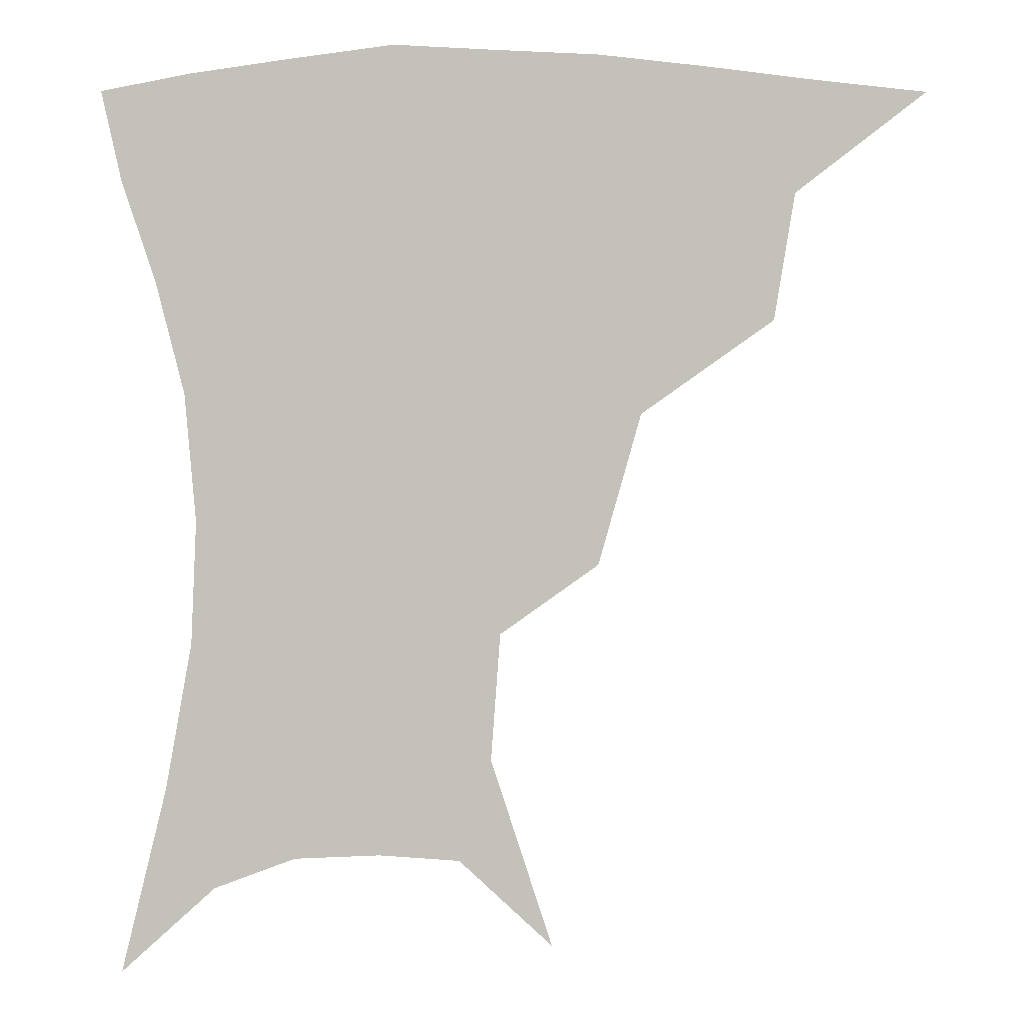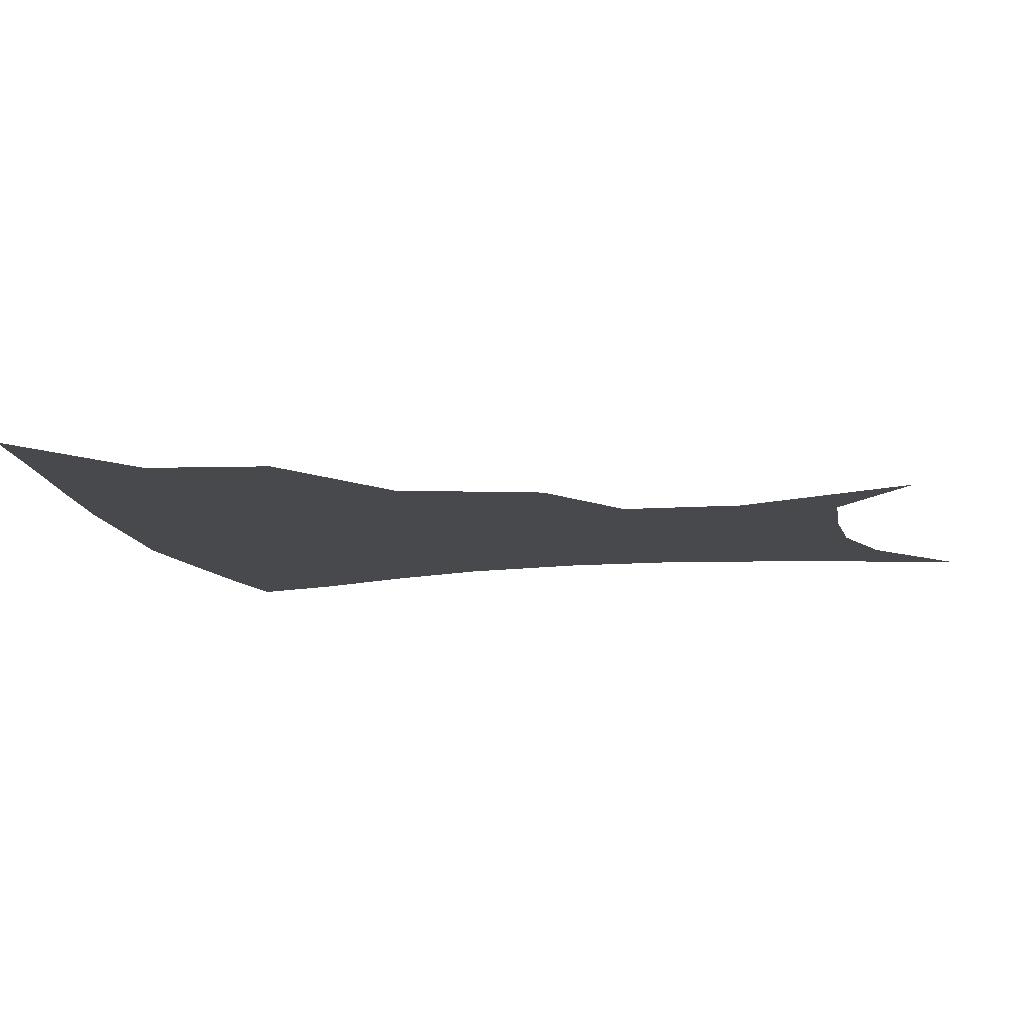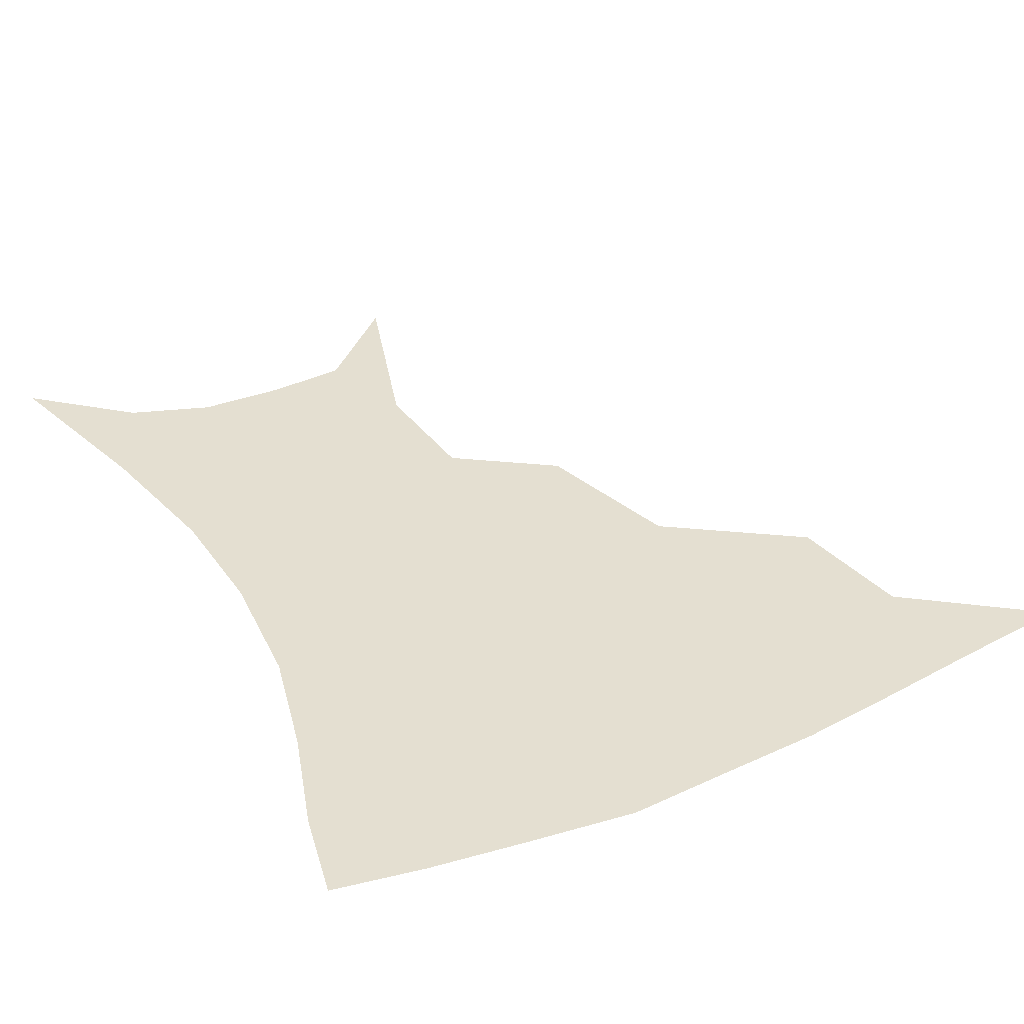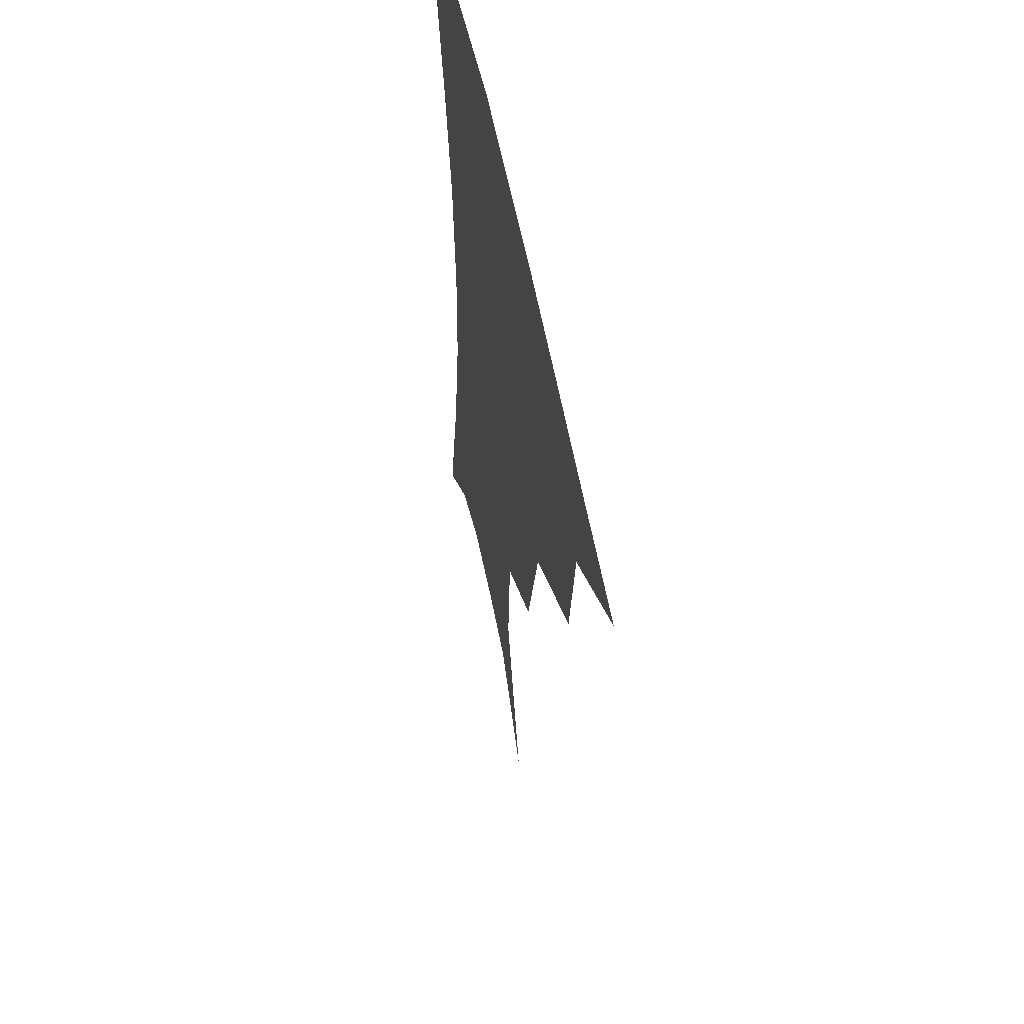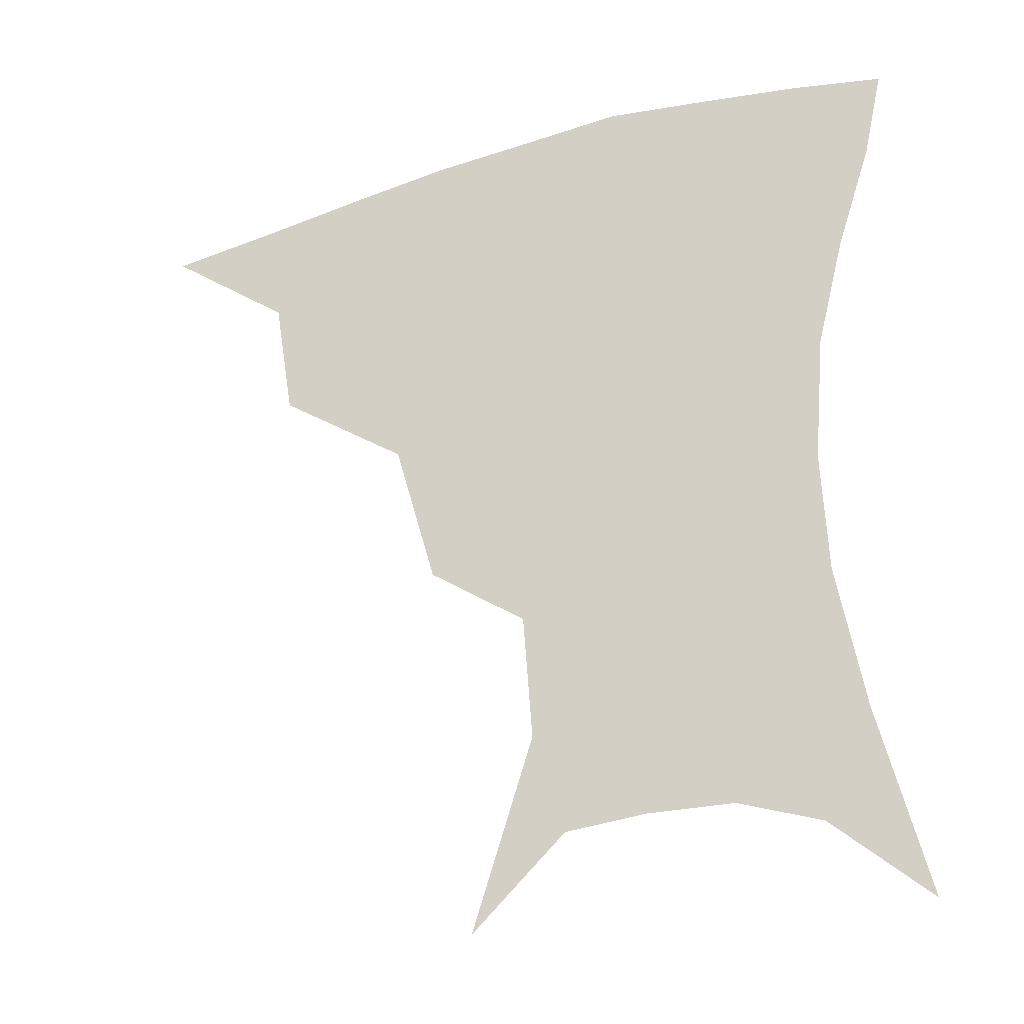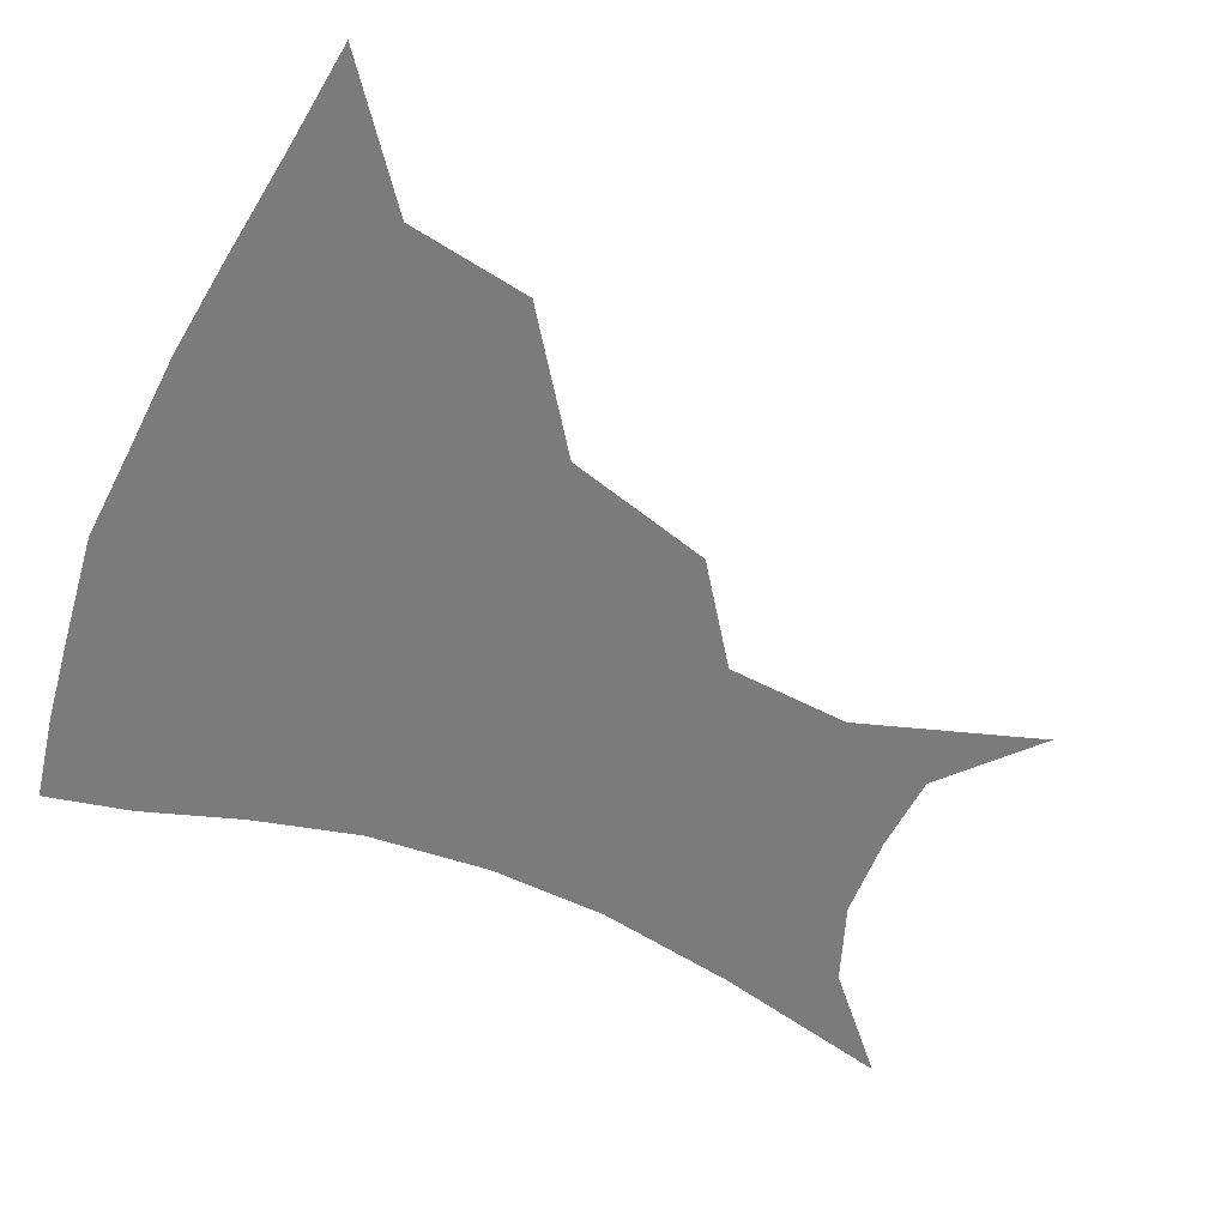
<metadata>
{"format":"obj","ext":"obj","renderer":"f3d","projection":"perspective","resolution":1024,"background":"white","views":[{"elev":1.9,"azim":-178.6,"up":"+Y"},{"elev":-12.4,"azim":-77.6,"up":"+Z"},{"elev":36.8,"azim":151.9,"up":"+Z"},{"elev":54.6,"azim":-100.9,"up":"+Y"},{"elev":-29.7,"azim":23.3,"up":"+Y"},{"elev":-58.5,"azim":-113.9,"up":"+Z"}]}
</metadata>
<code>
v 454.2 353.5 0
v 495.8 290.8 0
v 490.1 325.9 0
v 485.6 357 0
v 544.3 222.9 0
v 532.4 264.9 0
v 524.5 300.4 0
v 520 331.3 0
v 515.5 360.8 0
v 557.1 116.2 0
v 574.1 168.3 0
v 571.6 203.5 0
v 561.7 242.9 0
v 555.5 278.6 0
v 551.8 308.3 0
v 548.2 335.2 0
v 544.5 364 0
v 583 140 0
v 591 180 0
v 586.5 216.3 0
v 581.4 253.6 0
v 578.7 284.1 0
v 577.5 311.5 0
v 577 337.4 0
v 573.7 365.5 0
v 605.4 141.5 0
v 607.2 184.5 0
v 603.3 221.6 0
v 601.1 257.1 0
v 601.3 287.1 0
v 602.3 313.2 0
v 603 338.1 0
v 601.1 367 0
v 629.2 140.4 0
v 623.5 187.5 0
v 620.5 222.7 0
v 620.4 254.8 0
v 622.6 284.9 0
v 625.7 312 0
v 628.7 337.2 0
v 630.8 363.1 0
v 651.7 132 0
v 641.6 181 0
v 638.2 215.9 0
v 638.5 248 0
v 642.1 281.5 0
v 648 309.8 0
v 653.7 334.4 0
v 657.4 359.3 0
v 677.9 108.3 0
v 665.3 159.9 0
v 658 200.7 0
v 656.5 234.8 0
v 659.6 270.5 0
v 667.4 301.3 0
v 676.9 329.7 0
v 682.4 354.5 0
v 721 361 0
f 3 4 1
f 6 7 2
f 2 7 3
f 7 8 3
f 3 8 4
f 8 9 4
f 12 13 5
f 5 13 6
f 13 14 6
f 6 14 7
f 14 15 7
f 7 15 8
f 15 16 8
f 8 16 9
f 16 17 9
f 10 18 11
f 18 19 11
f 11 19 12
f 19 20 12
f 12 20 13
f 20 21 13
f 13 21 14
f 21 22 14
f 14 22 15
f 22 23 15
f 15 23 16
f 23 24 16
f 16 24 17
f 24 25 17
f 18 26 19
f 26 27 19
f 19 27 20
f 27 28 20
f 20 28 21
f 28 29 21
f 21 29 22
f 29 30 22
f 22 30 23
f 30 31 23
f 23 31 24
f 31 32 24
f 24 32 25
f 32 33 25
f 26 34 27
f 34 35 27
f 27 35 28
f 35 36 28
f 28 36 29
f 36 37 29
f 29 37 30
f 37 38 30
f 30 38 31
f 38 39 31
f 31 39 32
f 39 40 32
f 32 40 33
f 40 41 33
f 34 42 35
f 42 43 35
f 35 43 36
f 43 44 36
f 36 44 37
f 44 45 37
f 37 45 38
f 45 46 38
f 38 46 39
f 46 47 39
f 39 47 40
f 47 48 40
f 40 48 41
f 48 49 41
f 42 50 43
f 50 51 43
f 43 51 44
f 51 52 44
f 44 52 45
f 52 53 45
f 45 53 46
f 53 54 46
f 46 54 47
f 54 55 47
f 47 55 48
f 55 56 48
f 48 56 49
f 56 57 49

</code>
